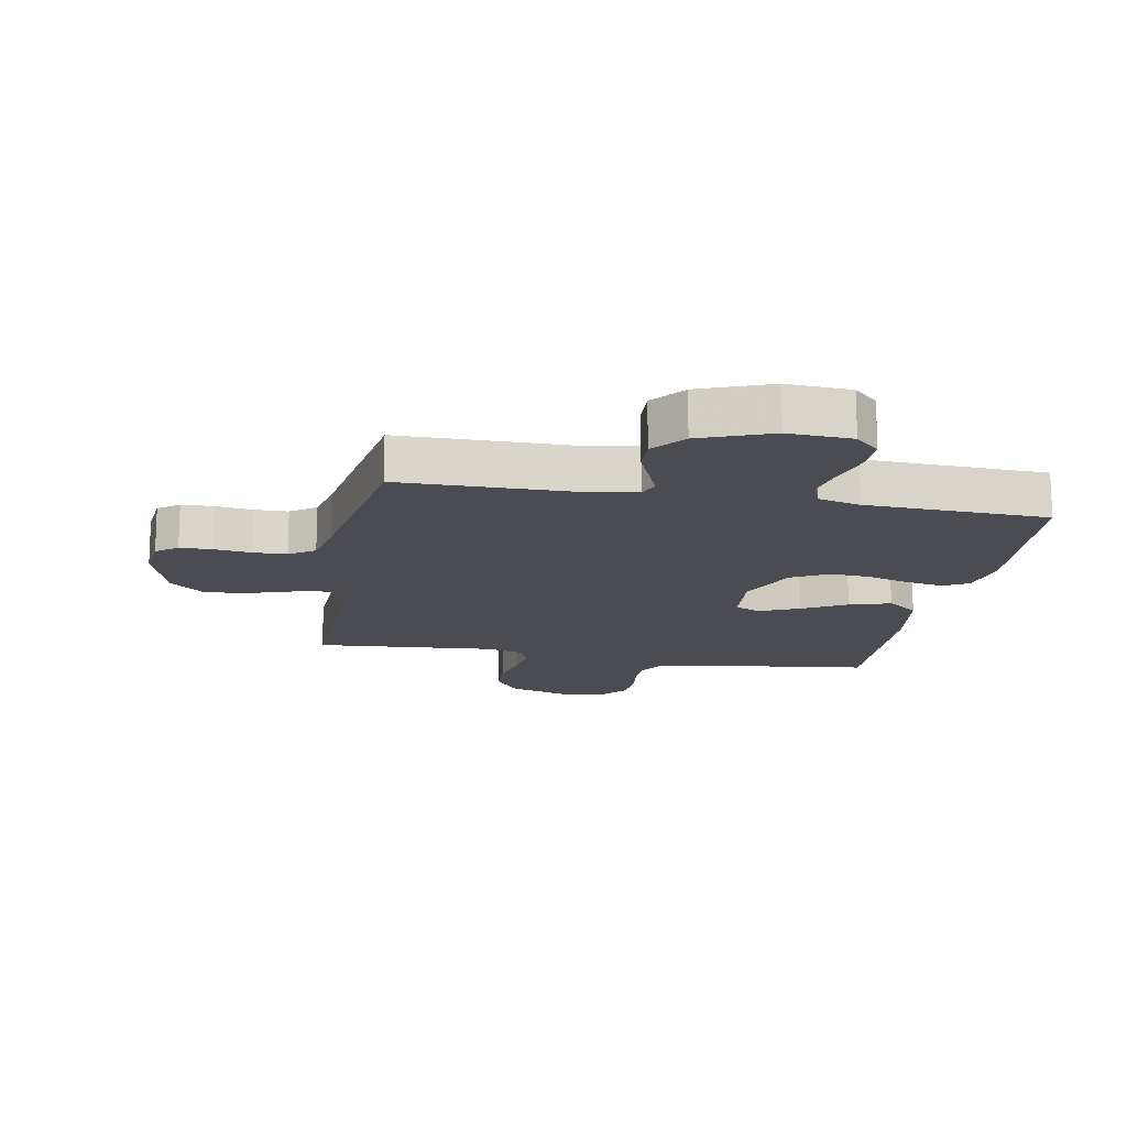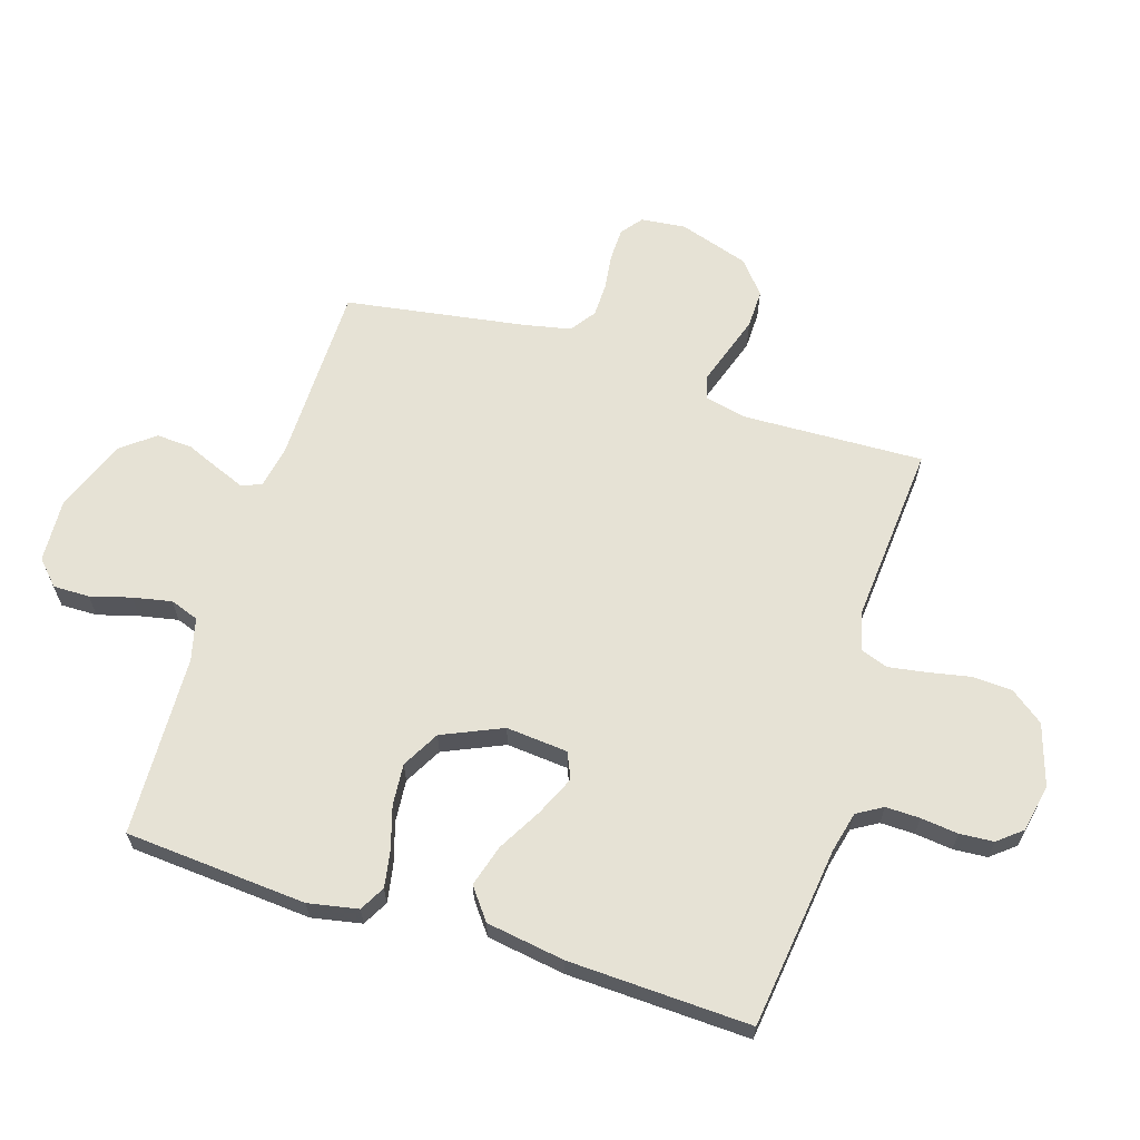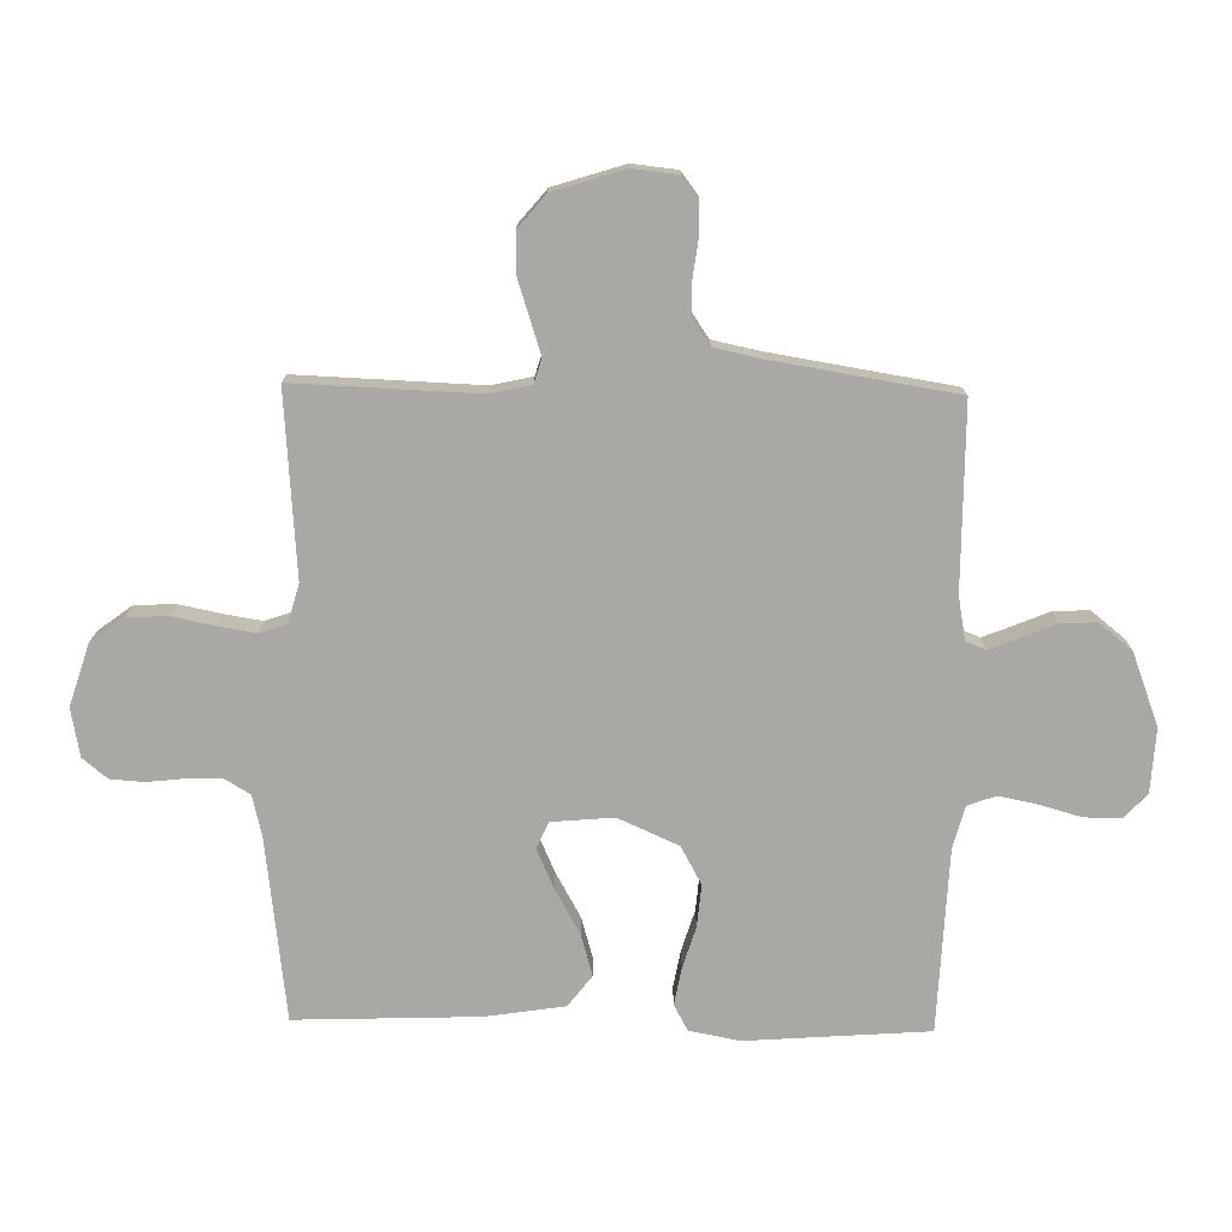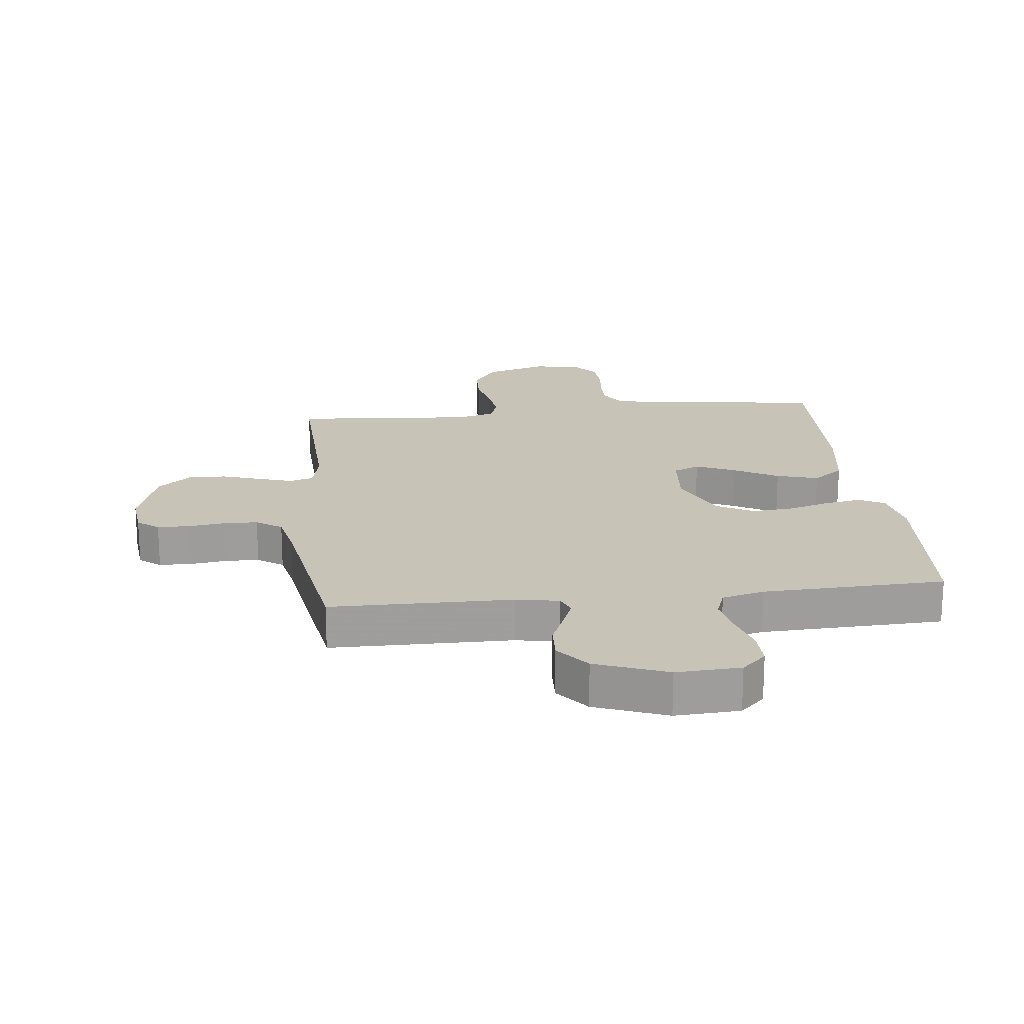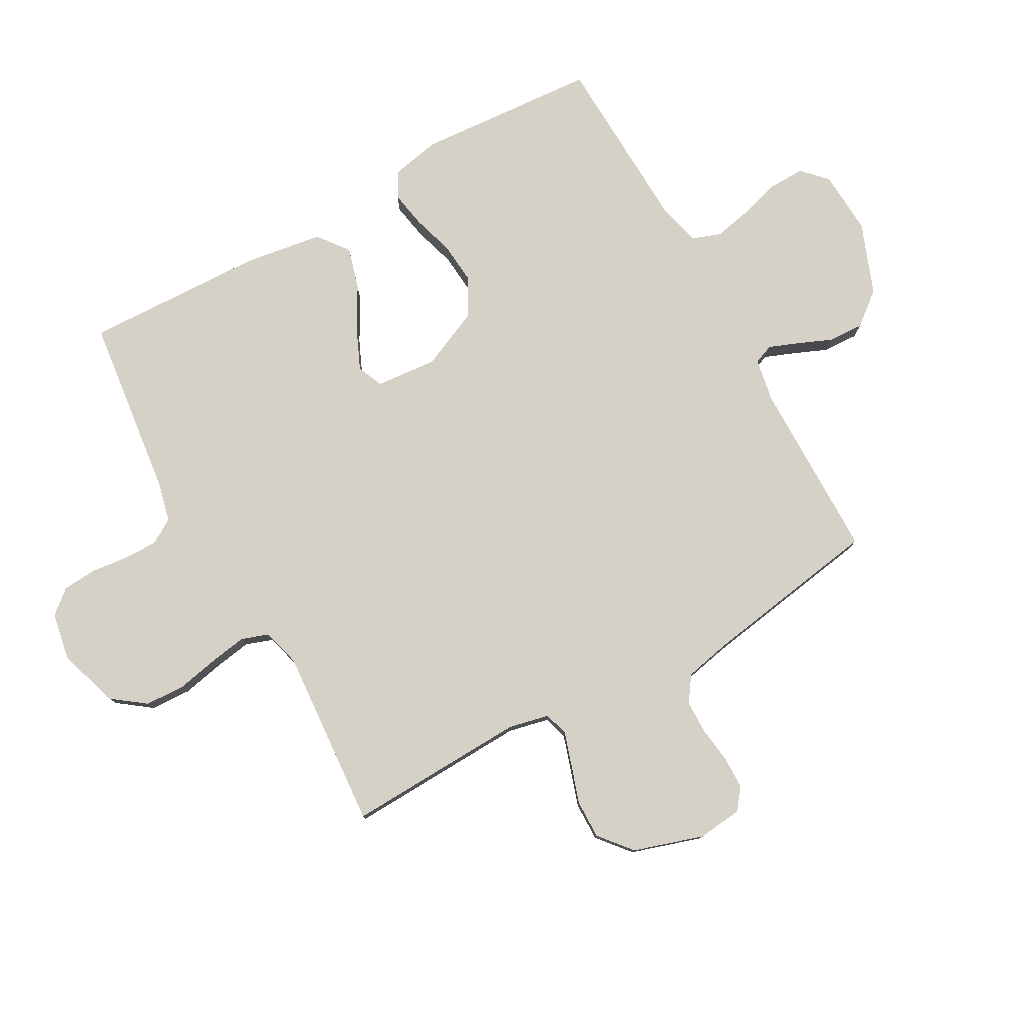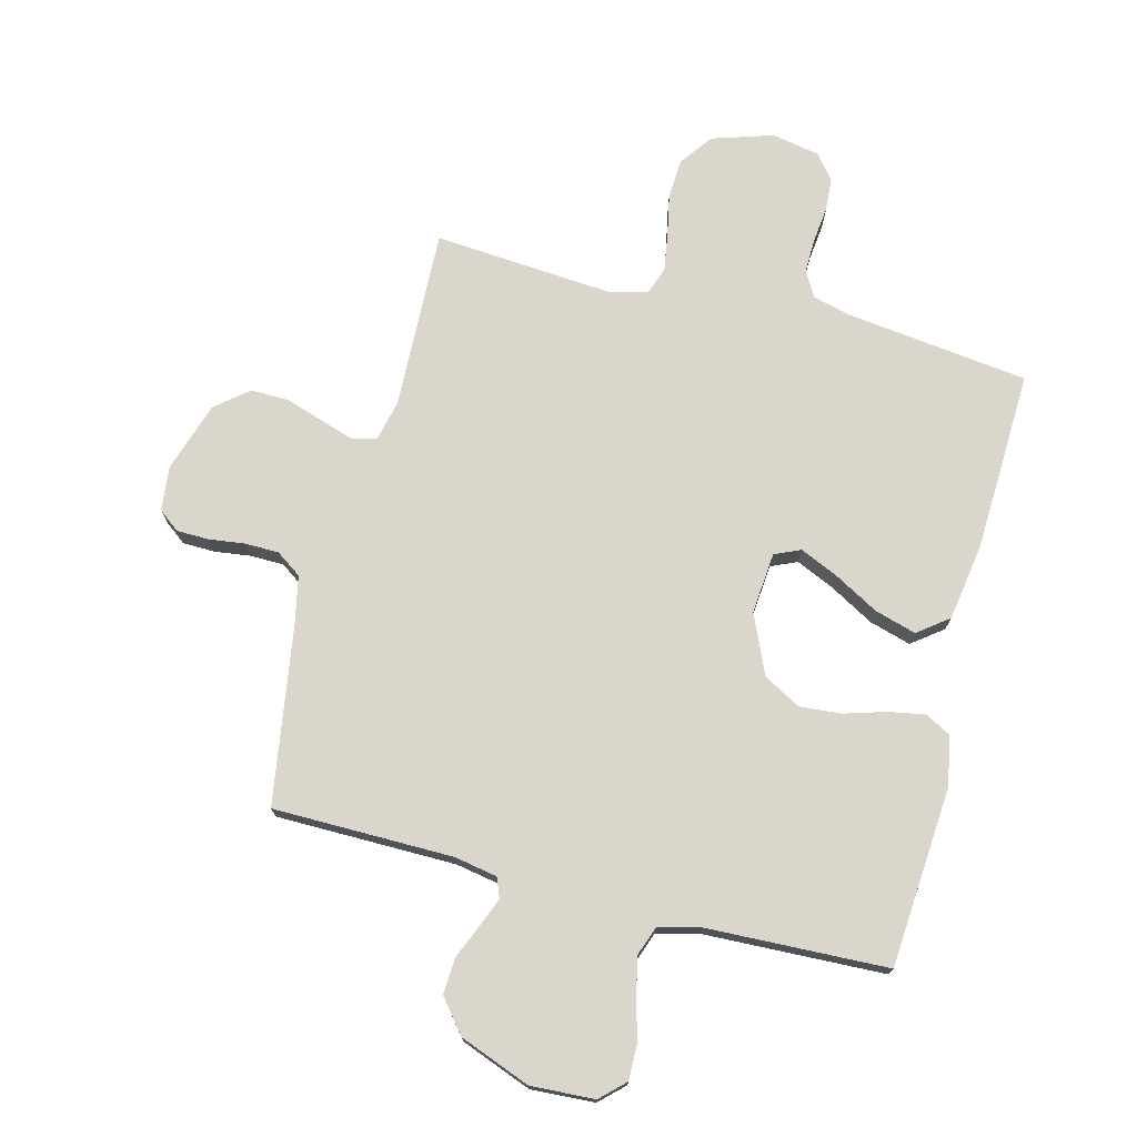
<metadata>
{"format":"obj","ext":"obj","renderer":"f3d","projection":"perspective","resolution":1024,"background":"white","views":[{"elev":-15.5,"azim":169.7,"up":"+Y"},{"elev":63.9,"azim":-72.4,"up":"+Y"},{"elev":-74.9,"azim":88.9,"up":"+Y"},{"elev":19.7,"azim":173.7,"up":"+Y"},{"elev":78.9,"azim":60.8,"up":"+Y"},{"elev":73.9,"azim":-165.5,"up":"+Y"}]}
</metadata>
<code>
v -0.5 0.07 -0.5
v -0.522 0.07 -0.2
v -0.506 0.07 -0.118
v -0.464 0.07 -0.095
v -0.403 0.07 -0.106
v -0.334 0.07 -0.127
v -0.265 0.07 -0.133
v -0.203 0.07 -0.099
v -0.159 0.07 0
v -0.168 0.07 0.102
v -0.211 0.07 0.121
v -0.276 0.07 0.092
v -0.349 0.07 0.051
v -0.418 0.07 0.031
v -0.469 0.07 0.07
v -0.489 0.07 0.2
v -0.5 0.07 0.5
v -0.2 0.07 0.537
v -0.133 0.07 0.553
v -0.108 0.07 0.595
v -0.109 0.07 0.651
v -0.116 0.07 0.713
v -0.112 0.07 0.769
v -0.079 0.07 0.809
v 0 0.07 0.824
v 0.101 0.07 0.792
v 0.142 0.07 0.737
v 0.145 0.07 0.67
v 0.131 0.07 0.601
v 0.121 0.07 0.539
v 0.137 0.07 0.494
v 0.2 0.07 0.477
v 0.5 0.07 0.5
v 0.489 0.07 0.2
v 0.504 0.07 0.133
v 0.544 0.07 0.121
v 0.6 0.07 0.139
v 0.664 0.07 0.16
v 0.728 0.07 0.161
v 0.782 0.07 0.116
v 0.819 0.07 0
v 0.811 0.07 -0.074
v 0.776 0.07 -0.101
v 0.722 0.07 -0.102
v 0.662 0.07 -0.094
v 0.606 0.07 -0.095
v 0.564 0.07 -0.124
v 0.548 0.07 -0.2
v 0.5 0.07 -0.5
v 0.2 0.07 -0.502
v 0.129 0.07 -0.515
v 0.116 0.07 -0.548
v 0.135 0.07 -0.596
v 0.159 0.07 -0.653
v 0.162 0.07 -0.712
v 0.118 0.07 -0.767
v 0 0.07 -0.812
v -0.106 0.07 -0.806
v -0.146 0.07 -0.768
v -0.145 0.07 -0.708
v -0.126 0.07 -0.641
v -0.113 0.07 -0.577
v -0.13 0.07 -0.53
v -0.2 0.07 -0.512
v -0.5 0 -0.5
v -0.522 0 -0.2
v -0.506 0 -0.118
v -0.464 0 -0.095
v -0.403 0 -0.106
v -0.334 0 -0.127
v -0.265 0 -0.133
v -0.203 0 -0.099
v -0.159 0 0
v -0.168 0 0.102
v -0.211 0 0.121
v -0.276 0 0.092
v -0.349 0 0.051
v -0.418 0 0.031
v -0.469 0 0.07
v -0.489 0 0.2
v -0.5 0 0.5
v -0.2 0 0.537
v -0.133 0 0.553
v -0.108 0 0.595
v -0.109 0 0.651
v -0.116 0 0.713
v -0.112 0 0.769
v -0.079 0 0.809
v 0 0 0.824
v 0.101 0 0.792
v 0.142 0 0.737
v 0.145 0 0.67
v 0.131 0 0.601
v 0.121 0 0.539
v 0.137 0 0.494
v 0.2 0 0.477
v 0.5 0 0.5
v 0.489 0 0.2
v 0.504 0 0.133
v 0.544 0 0.121
v 0.6 0 0.139
v 0.664 0 0.16
v 0.728 0 0.161
v 0.782 0 0.116
v 0.819 0 0
v 0.811 0 -0.074
v 0.776 0 -0.101
v 0.722 0 -0.102
v 0.662 0 -0.094
v 0.606 0 -0.095
v 0.564 0 -0.124
v 0.548 0 -0.2
v 0.5 0 -0.5
v 0.2 0 -0.502
v 0.129 0 -0.515
v 0.116 0 -0.548
v 0.135 0 -0.596
v 0.159 0 -0.653
v 0.162 0 -0.712
v 0.118 0 -0.767
v 0 0 -0.812
v -0.106 0 -0.806
v -0.146 0 -0.768
v -0.145 0 -0.708
v -0.126 0 -0.641
v -0.113 0 -0.577
v -0.13 0 -0.53
v -0.2 0 -0.512
f 58 59 60 61
f 58 61 62
f 57 58 62
f 56 57 62 63
f 53 54 55 56
f 52 53 56 63
f 48 49 50
f 47 48 50 51
f 42 43 44 45
f 42 45 46
f 41 42 46
f 40 41 46
f 37 38 39 40
f 36 37 40 46
f 35 36 46 47
f 32 33 34
f 31 32 34 35
f 26 27 28 29
f 26 29 30
f 25 26 30
f 24 25 30 31
f 21 22 23 24
f 20 21 24 31
f 15 16 17 18
f 15 18 19
f 12 13 14 15
f 11 12 15 19
f 10 11 19 20
f 3 4 5 6
f 3 6 7
f 64 1 2 3
f 64 3 7
f 51 52 63 64
f 51 64 7 8
f 47 51 8 9
f 20 31 35 47
f 9 10 20 47
f 125 124 123 122
f 126 125 122
f 126 122 121
f 127 126 121 120
f 120 119 118 117
f 127 120 117 116
f 114 113 112
f 115 114 112 111
f 109 108 107 106
f 110 109 106
f 110 106 105
f 110 105 104
f 104 103 102 101
f 110 104 101 100
f 111 110 100 99
f 98 97 96
f 99 98 96 95
f 93 92 91 90
f 94 93 90
f 94 90 89
f 95 94 89 88
f 88 87 86 85
f 95 88 85 84
f 82 81 80 79
f 83 82 79
f 79 78 77 76
f 83 79 76 75
f 84 83 75 74
f 70 69 68 67
f 71 70 67
f 67 66 65 128
f 71 67 128
f 128 127 116 115
f 72 71 128 115
f 73 72 115 111
f 111 99 95 84
f 111 84 74 73
f 1 65 66 2
f 2 66 67 3
f 3 67 68 4
f 4 68 69 5
f 5 69 70 6
f 6 70 71 7
f 7 71 72 8
f 8 72 73 9
f 9 73 74 10
f 10 74 75 11
f 11 75 76 12
f 12 76 77 13
f 13 77 78 14
f 14 78 79 15
f 15 79 80 16
f 16 80 81 17
f 17 81 82 18
f 18 82 83 19
f 19 83 84 20
f 20 84 85 21
f 21 85 86 22
f 22 86 87 23
f 23 87 88 24
f 24 88 89 25
f 25 89 90 26
f 26 90 91 27
f 27 91 92 28
f 28 92 93 29
f 29 93 94 30
f 30 94 95 31
f 31 95 96 32
f 32 96 97 33
f 33 97 98 34
f 34 98 99 35
f 35 99 100 36
f 36 100 101 37
f 37 101 102 38
f 38 102 103 39
f 39 103 104 40
f 40 104 105 41
f 41 105 106 42
f 42 106 107 43
f 43 107 108 44
f 44 108 109 45
f 45 109 110 46
f 46 110 111 47
f 47 111 112 48
f 48 112 113 49
f 49 113 114 50
f 50 114 115 51
f 51 115 116 52
f 52 116 117 53
f 53 117 118 54
f 54 118 119 55
f 55 119 120 56
f 56 120 121 57
f 57 121 122 58
f 58 122 123 59
f 59 123 124 60
f 60 124 125 61
f 61 125 126 62
f 62 126 127 63
f 63 127 128 64
f 64 128 65 1

</code>
